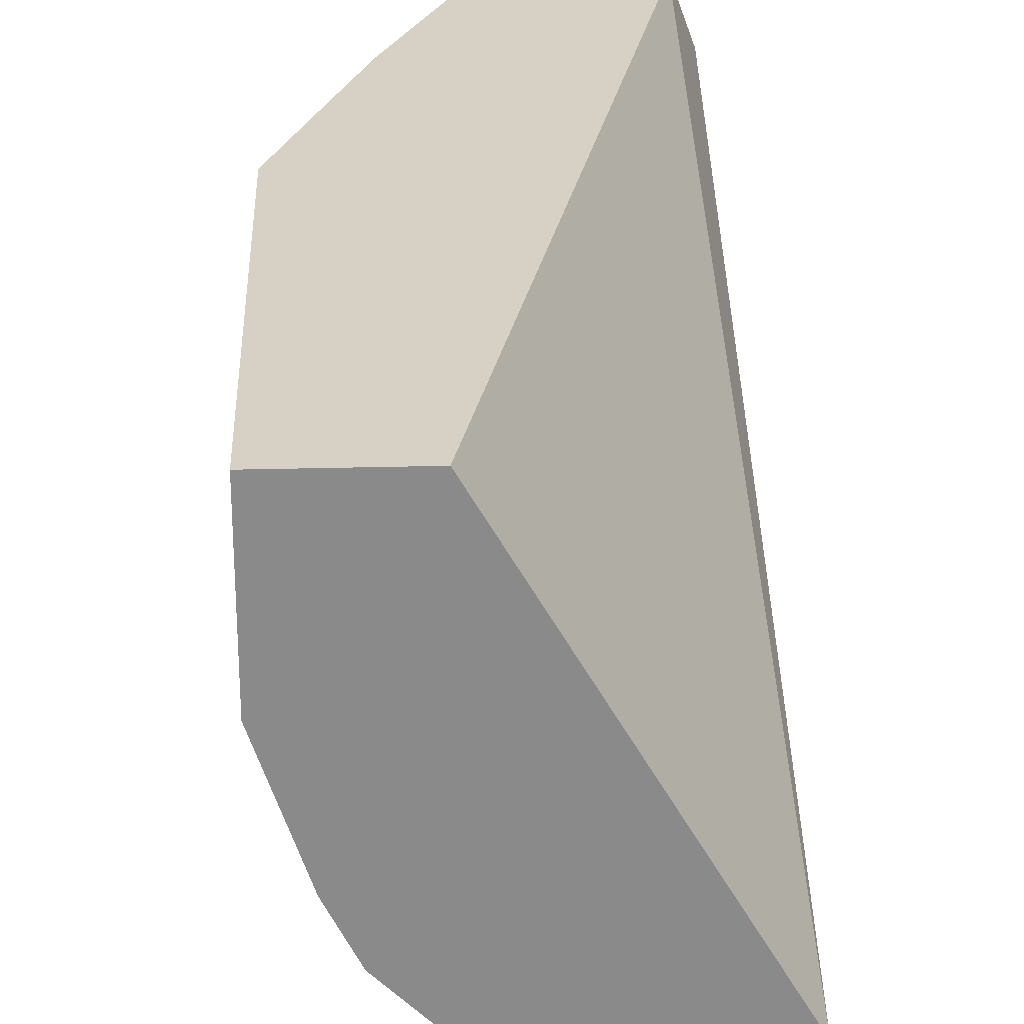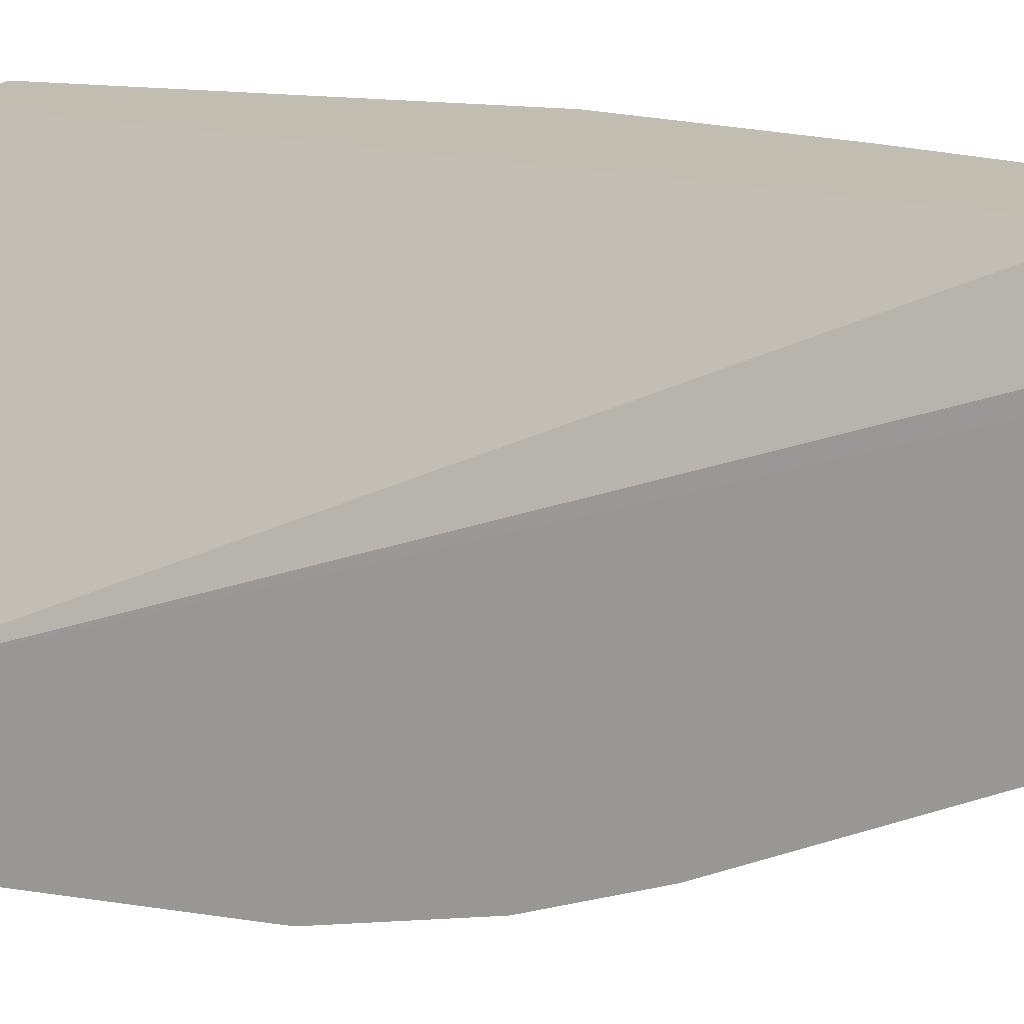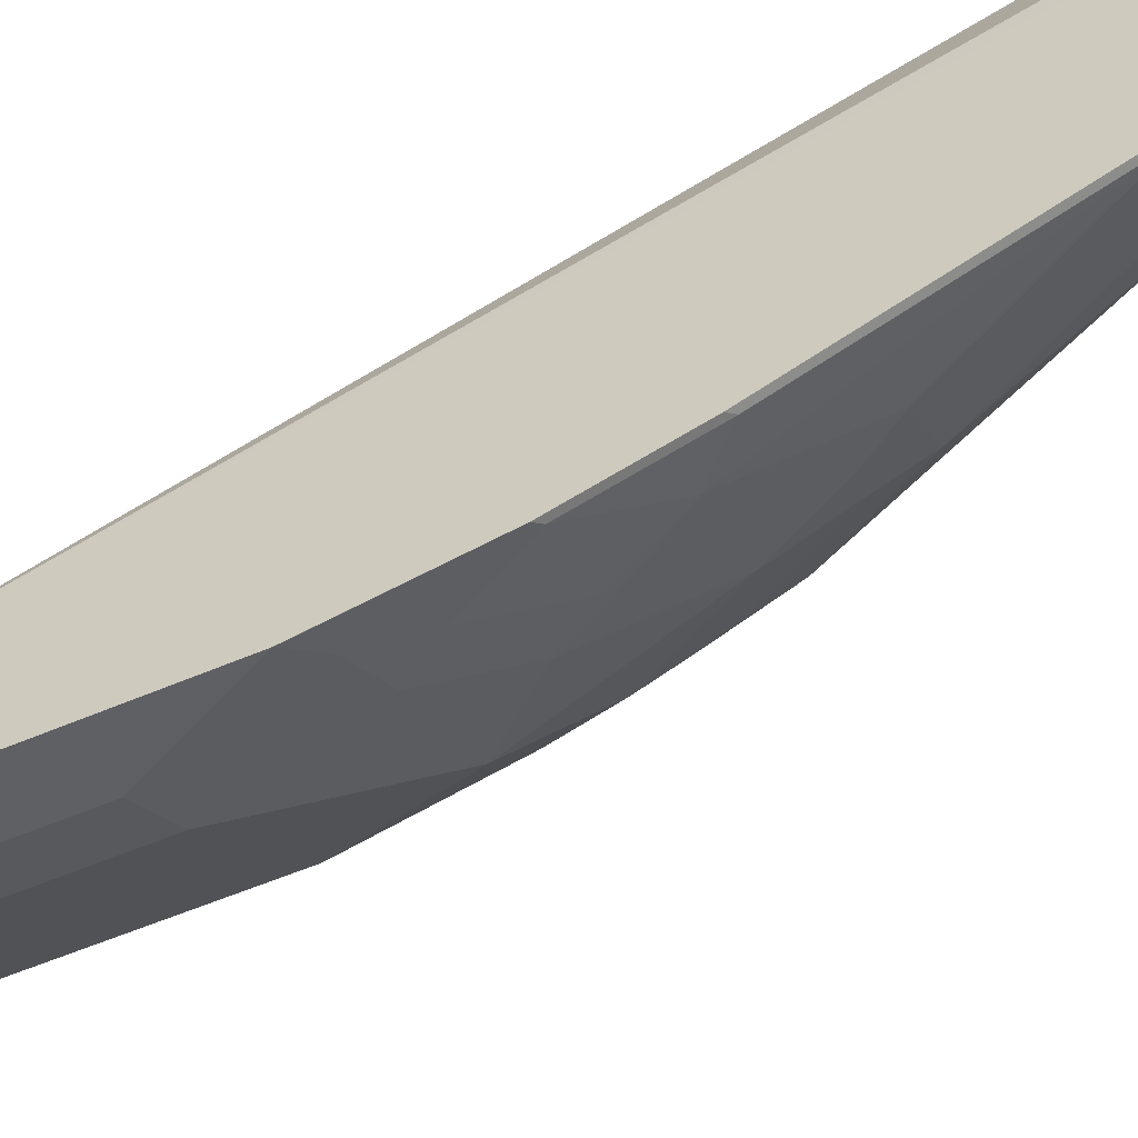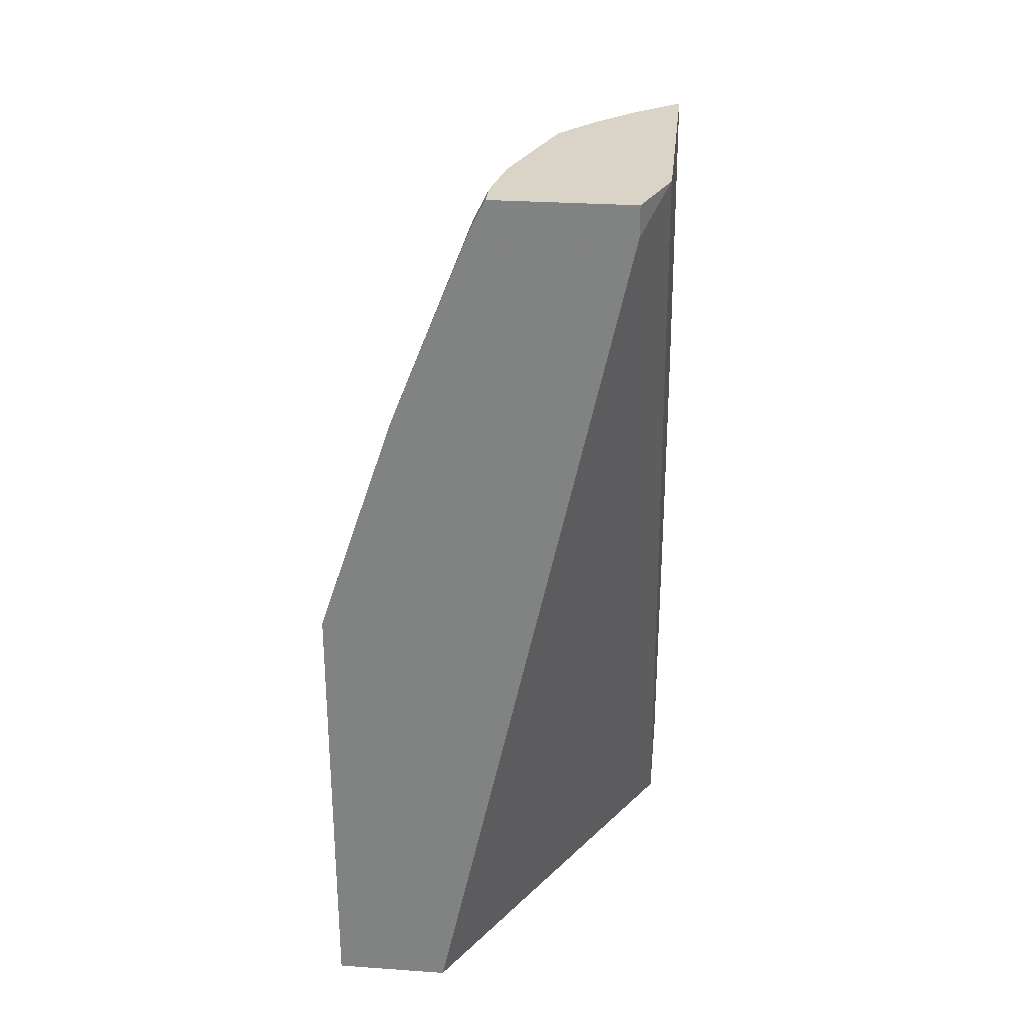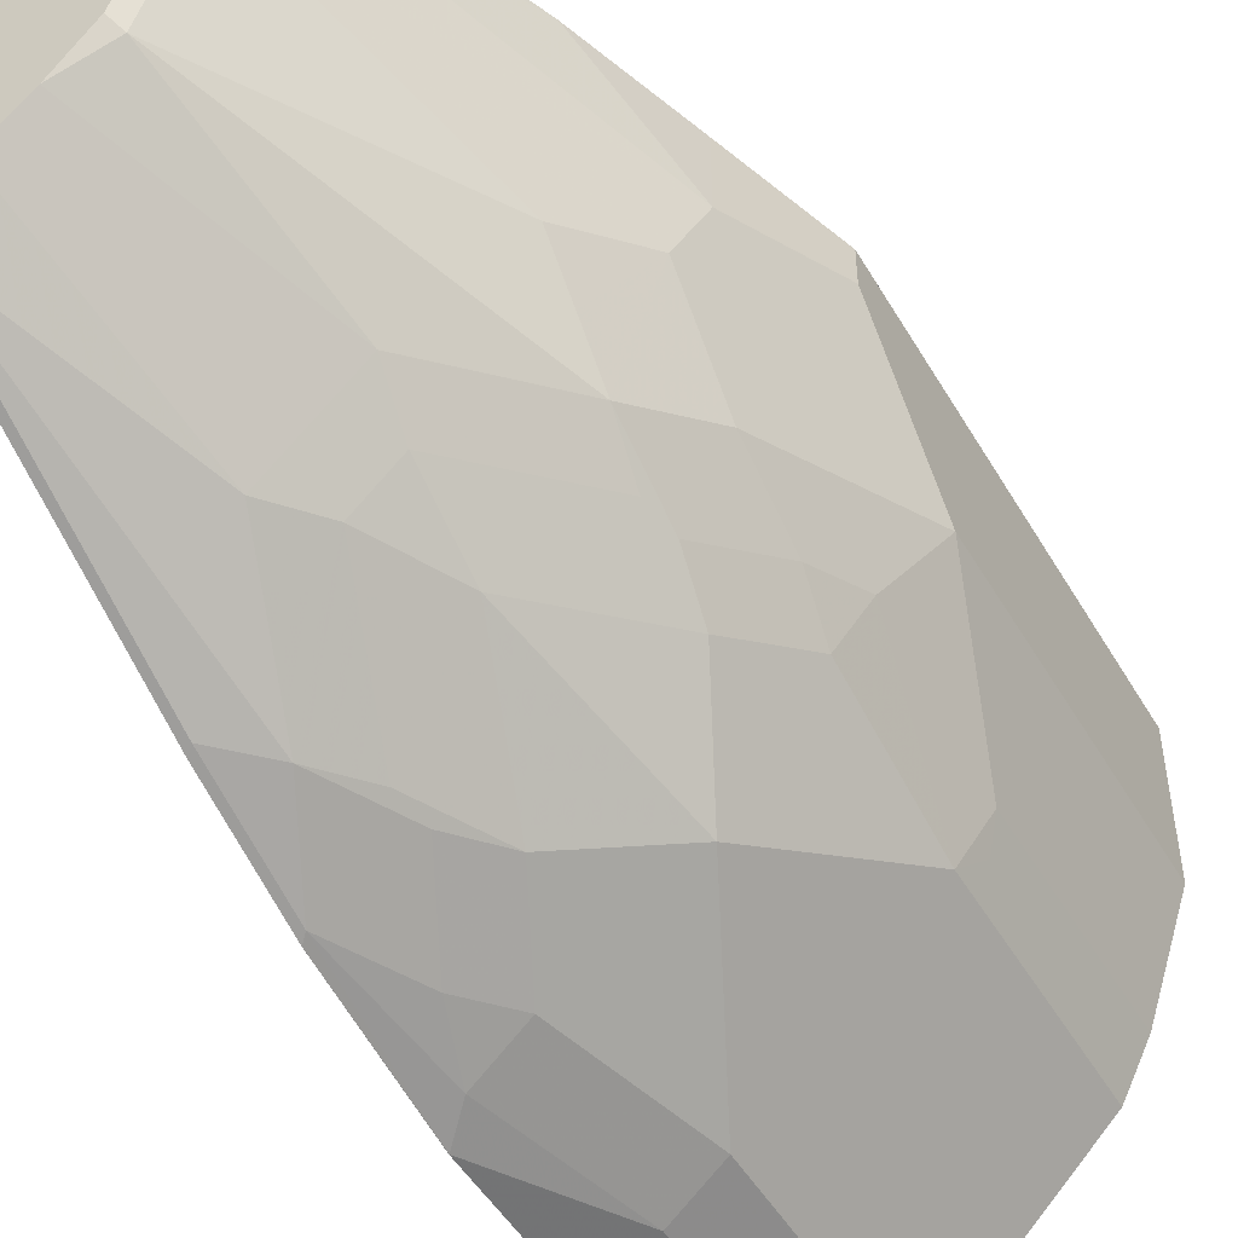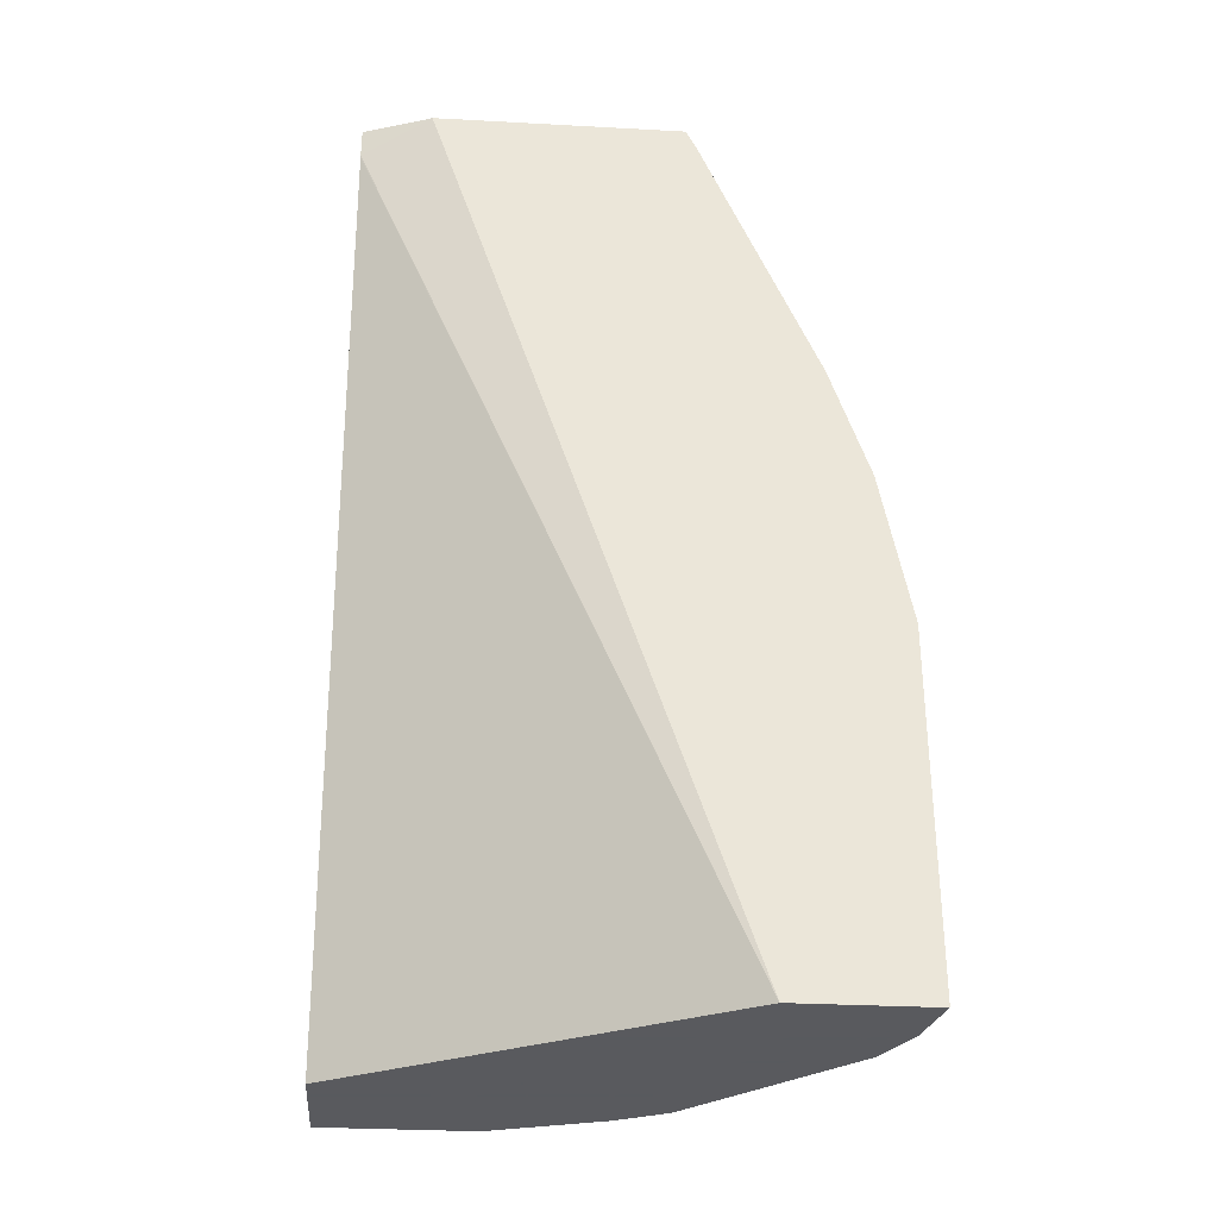
<metadata>
{"format":"obj","ext":"obj","renderer":"f3d","projection":"perspective","resolution":1024,"background":"white","views":[{"elev":26.6,"azim":177.6,"up":"+Y"},{"elev":16.9,"azim":-72.8,"up":"+Y"},{"elev":-57.8,"azim":-66.1,"up":"+Y"},{"elev":28.5,"azim":-174.0,"up":"+Z"},{"elev":-49.9,"azim":29.6,"up":"+Y"},{"elev":-31.2,"azim":-94.4,"up":"+Z"}]}
</metadata>
<code>
v 0.1095 -0.2741 -0.01379
v 0.1095 -0.2741 -0.2015
v 0.1439 -0.2672 -0.08218
v 0.1096 -0.2741 -0.0137
v 0.1095 -0.2587 0.06839
v 0.1095 -0.2022 -0.2015
v 0.1439 -0.2672 -0.2015
v 0.1713 -0.2535 -0.07533
v 0.1233 -0.2672 4.707e-05
v 0.1479 -0.2652 -0.2015
v 0.1131 -0.2569 0.07191
v 0.1095 -0.2381 0.1301
v 0.2261 -0.0008453 -0.2015
v 0.1095 -0.04809 0.2844
v 0.1096 -0.03768 0.2844
v 0.1232 -0.0008453 0.268
v 0.1233 -0.0008453 0.2672
v 0.1919 -0.233 -0.03424
v 0.1508 -0.2535 0.006895
v 0.1685 -0.2549 -0.2015
v 0.1713 -0.2535 -0.2015
v 0.1336 -0.2569 0.03086
v 0.1336 -0.2364 0.113
v 0.1131 -0.2364 0.1336
v 0.1095 -0.1765 0.2739
v 0.2878 -0.0008453 -0.2015
v 0.1095 -0.1713 0.2844
v 0.1232 -0.0008453 0.2844
v 0.2535 -0.1713 -0.07533
v 0.2124 -0.2124 0.006895
v 0.1713 -0.233 0.04794
v 0.1919 -0.233 -0.2015
v 0.1542 -0.2364 0.07191
v 0.1508 -0.233 0.08903
v 0.1713 -0.1918 0.1507
v 0.1542 -0.1953 0.1747
v 0.1131 -0.1747 0.2775
v 0.1095 -0.1738 0.2793
v 0.2878 -0.0008453 0.04114
v 0.2878 -0.08223 -0.2015
v 0.1096 -0.1713 0.2844
v 0.197 -0.0008453 0.2844
v 0.2604 -0.1576 -0.08903
v 0.2672 -0.1439 -0.08218
v 0.2672 -0.1233 4.707e-05
v 0.2535 -0.1507 0.006895
v 0.233 -0.1713 0.04794
v 0.2535 -0.1713 -0.2015
v 0.1919 -0.1918 0.1096
v 0.1919 -0.1713 0.1507
v 0.1953 -0.1542 0.1747
v 0.1528 -0.1323 0.2844
v 0.1322 -0.1528 0.2844
v 0.2672 -0.0008453 0.1028
v 0.2878 -0.02056 0.04114
v 0.2672 -0.1439 -0.2015
v 0.2878 -0.08223 -0.02055
v 0.197 -0.01714 0.2844
v 0.1974 -0.0008453 0.2835
v 0.2604 -0.1576 -0.2015
v 0.2652 -0.1479 -0.2015
v 0.2672 -0.1028 0.04114
v 0.2569 -0.1336 0.03086
v 0.2364 -0.1542 0.07191
v 0.2364 -0.1336 0.113
v 0.233 -0.1507 0.08903
v 0.1747 -0.1131 0.2775
v 0.1713 -0.1096 0.2844
v 0.2465 -0.0008453 0.1643
v 0.2672 -0.04114 0.1028
v 0.2638 -0.05826 0.09935
v 0.2878 -0.04114 0.02059
v 0.2878 -0.06168 4.707e-05
v 0.1919 -0.04798 0.2844
v 0.1953 -0.05141 0.2775
v 0.2055 -0.02056 0.2672
v 0.2051 -0.0008453 0.268
v 0.2569 -0.07195 0.113
v 0.2569 -0.1131 0.07191
v 0.2364 -0.1131 0.1336
v 0.2364 -0.0925 0.1541
v 0.2158 -0.07195 0.2158
v 0.1884 -0.05826 0.2844
v 0.2055 -0.0008453 0.2672
v 0.2261 -0.04114 0.2055
f 40 44 56
f 37 53 41
f 37 41 38
f 39 54 70
f 39 70 55
f 40 57 44
f 42 58 59
f 47 63 64
f 43 61 44
f 44 57 45
f 44 61 56
f 45 57 62
f 45 62 63
f 45 63 46
f 46 63 47
f 47 64 65
f 43 60 61
f 36 53 37
f 30 47 49
f 36 51 52
f 26 72 73
f 47 65 66
f 26 73 57
f 26 57 40
f 27 38 41
f 29 43 44
f 29 44 45
f 29 45 46
f 36 52 53
f 29 46 47
f 29 48 60
f 29 60 43
f 30 49 31
f 31 49 35
f 31 35 34
f 35 50 51
f 35 51 36
f 35 49 50
f 29 47 30
f 47 66 50
f 63 65 64
f 50 66 65
f 67 82 75
f 67 75 83
f 67 83 68
f 67 80 81
f 69 84 76
f 69 76 70
f 70 78 71
f 70 76 85
f 70 85 75
f 70 75 78
f 71 73 72
f 74 83 75
f 75 82 78
f 75 85 76
f 76 84 77
f 78 82 81
f 26 55 72
f 78 81 80
f 47 50 49
f 65 80 67
f 65 79 78
f 50 65 51
f 51 67 52
f 51 65 67
f 52 67 68
f 54 69 70
f 55 70 71
f 55 71 72
f 57 73 62
f 58 74 75
f 58 75 76
f 58 76 77
f 58 77 59
f 62 71 78
f 62 78 79
f 62 79 63
f 62 73 71
f 63 79 65
f 65 78 80
f 26 39 55
f 67 81 82
f 23 37 24
f 2 21 20
f 2 20 10
f 3 8 19
f 3 19 9
f 3 9 4
f 3 7 10
f 3 10 8
f 4 9 11
f 4 11 5
f 5 11 24
f 5 24 12
f 6 14 15
f 6 15 16
f 6 16 17
f 6 17 13
f 8 18 19
f 8 10 20
f 2 32 21
f 8 20 21
f 2 48 32
f 2 61 60
f 25 37 38
f 1 2 7
f 1 7 3
f 1 3 4
f 1 4 5
f 1 5 12
f 1 12 25
f 1 25 38
f 1 38 27
f 1 27 14
f 1 14 6
f 1 6 2
f 2 6 13
f 2 13 26
f 2 26 40
f 2 40 56
f 2 56 61
f 2 60 48
f 8 21 32
f 2 10 7
f 9 19 22
f 14 74 58
f 14 58 42
f 14 42 28
f 14 28 15
f 15 28 16
f 18 29 30
f 18 30 31
f 18 31 19
f 14 83 74
f 18 32 48
f 19 31 33
f 19 33 22
f 22 33 23
f 23 33 31
f 23 31 34
f 8 32 18
f 23 35 36
f 23 36 37
f 18 48 29
f 14 68 83
f 23 34 35
f 14 53 52
f 14 52 68
f 9 22 11
f 11 23 24
f 12 24 37
f 12 37 25
f 13 17 16
f 13 16 28
f 13 28 42
f 13 42 59
f 11 22 23
f 13 77 84
f 13 84 69
f 13 69 54
f 13 54 39
f 13 39 26
f 14 27 41
f 13 59 77
f 14 41 53

</code>
